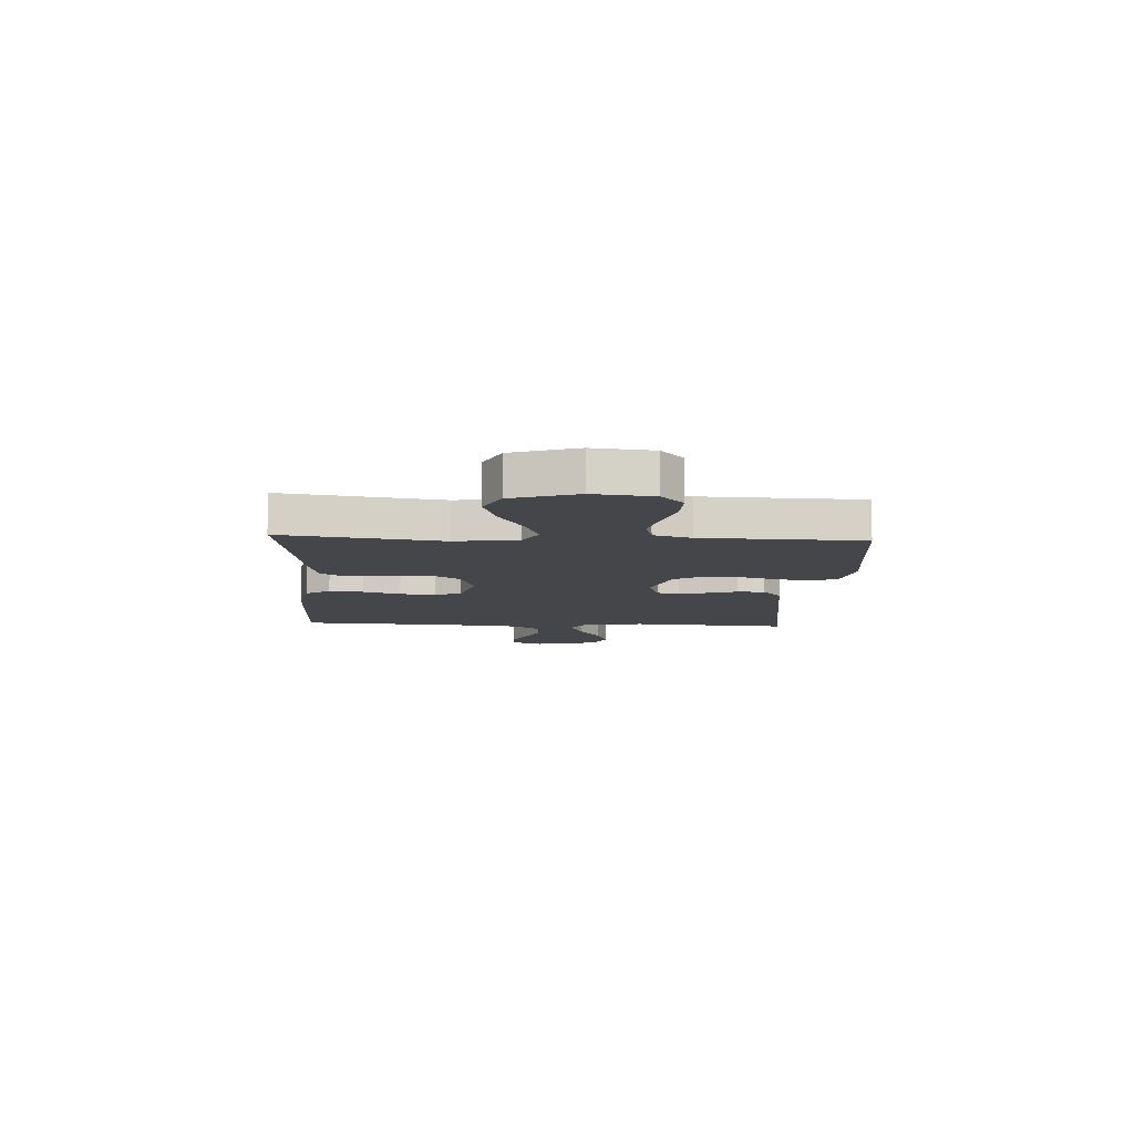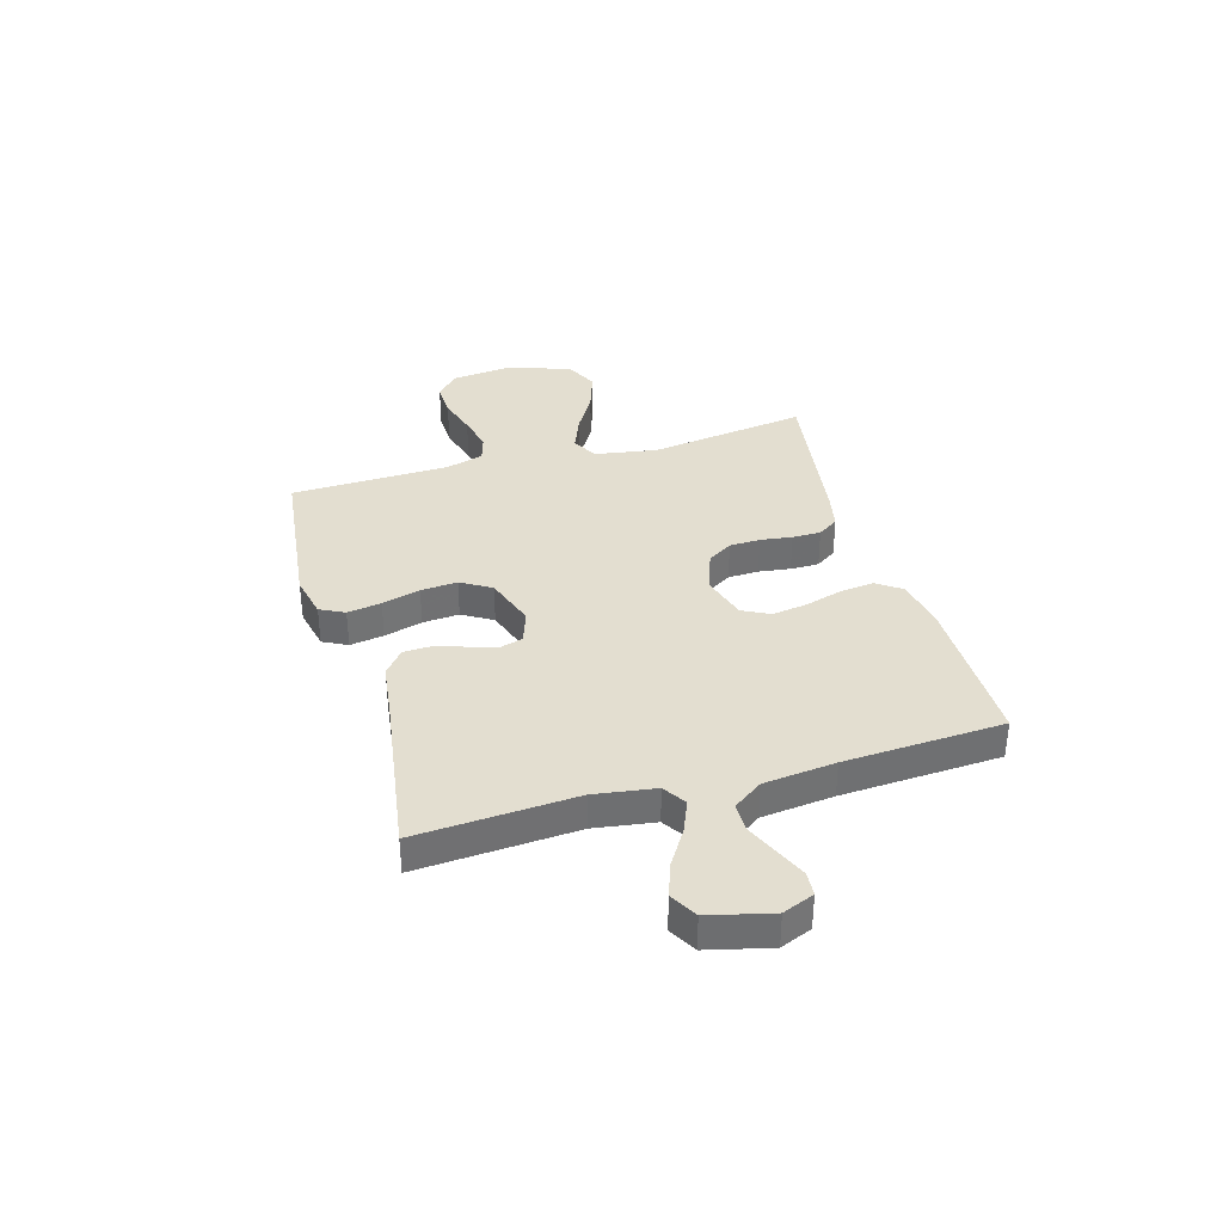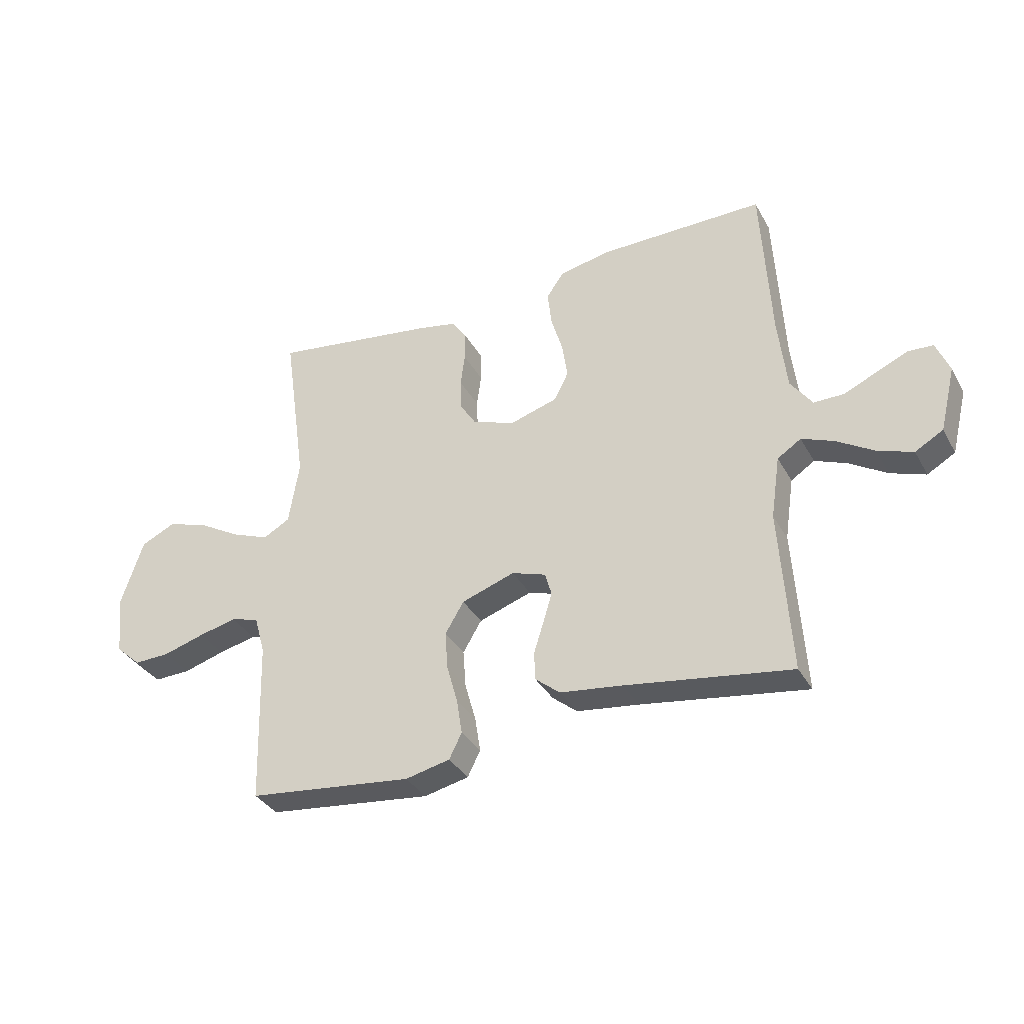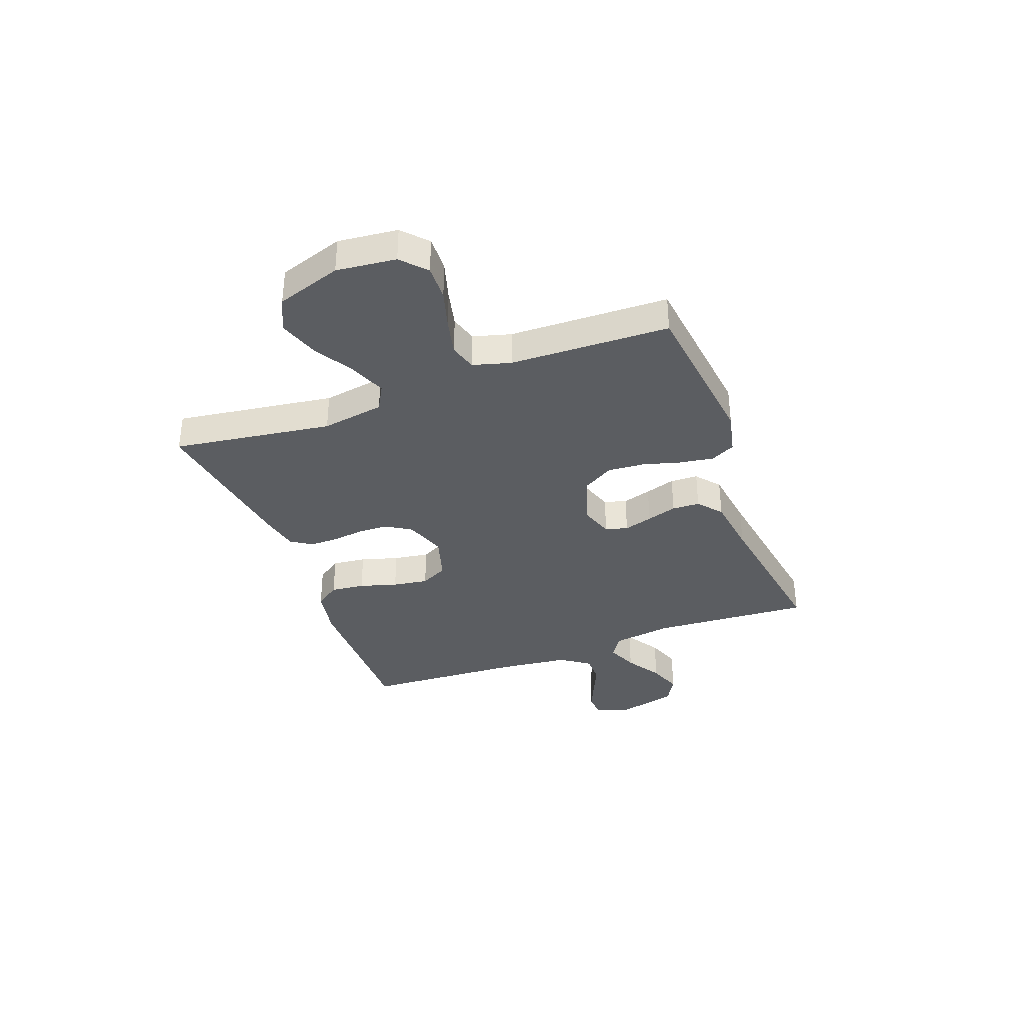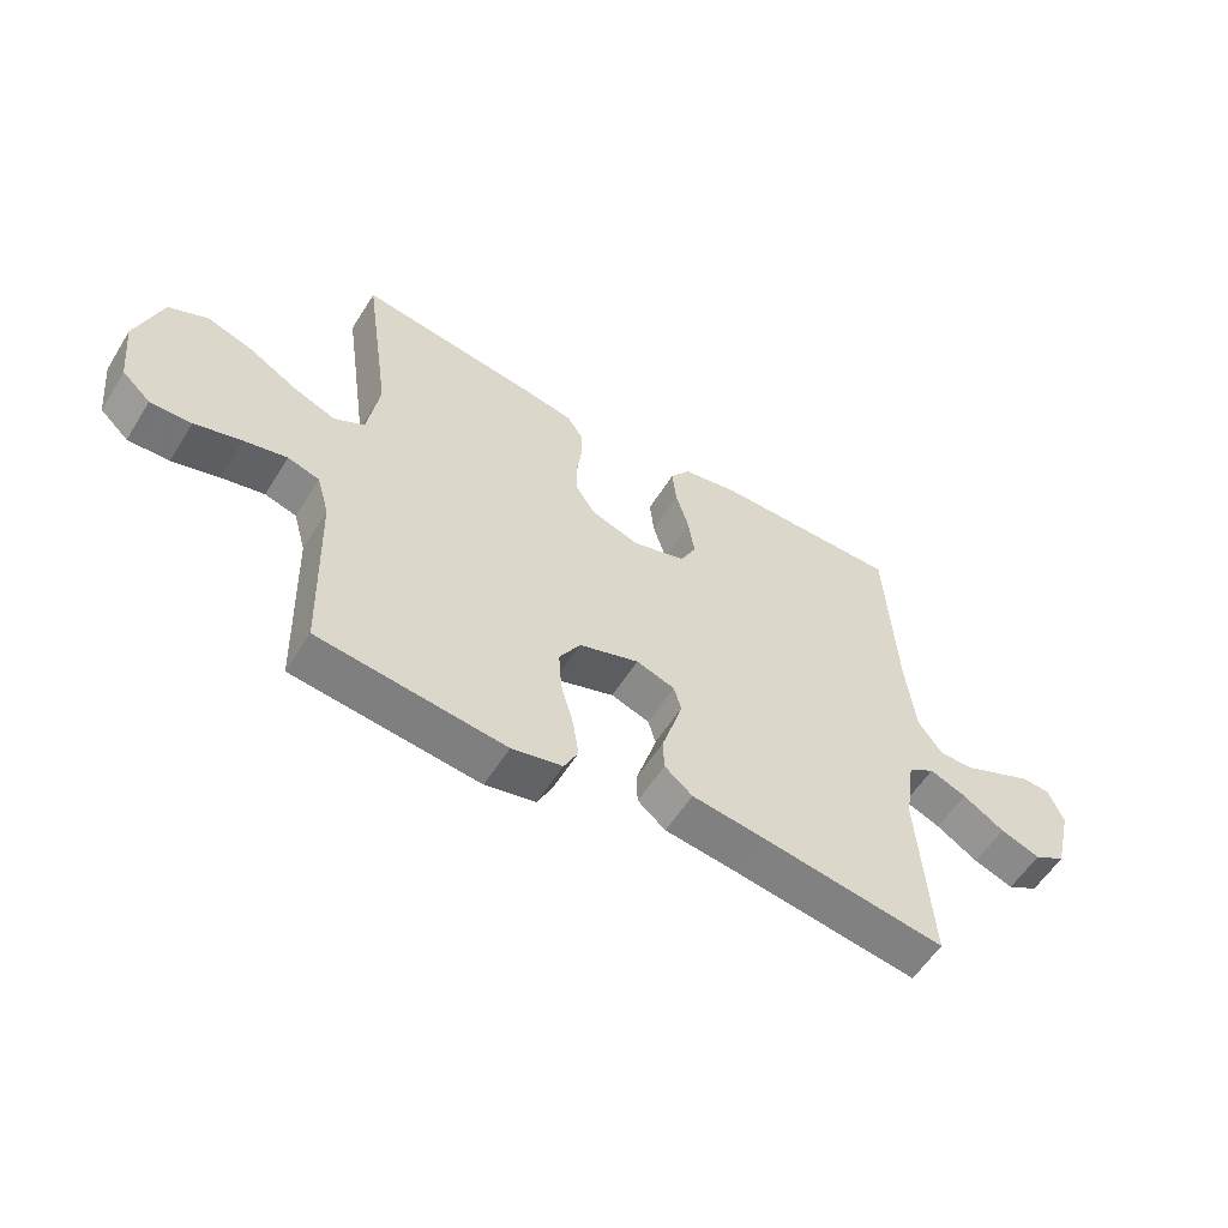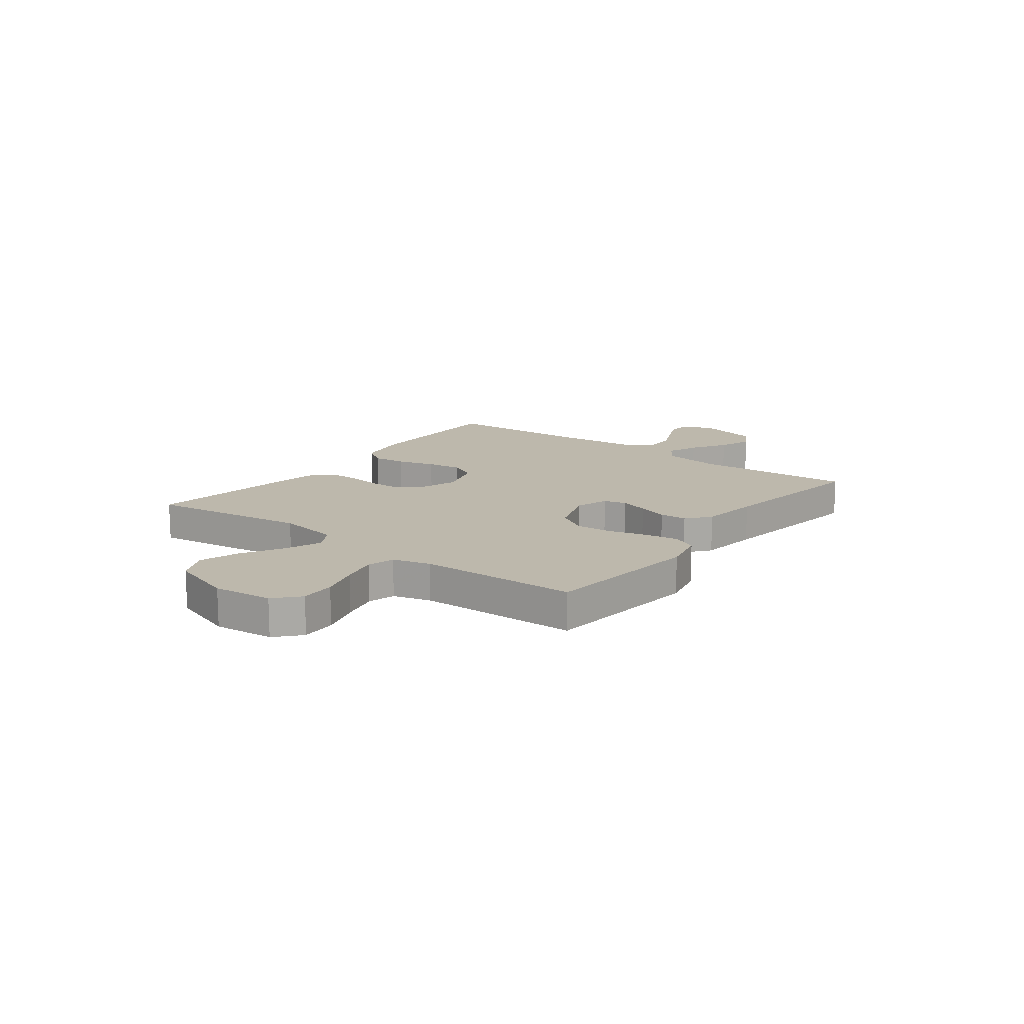
<metadata>
{"format":"obj","ext":"obj","renderer":"f3d","projection":"perspective","resolution":1024,"background":"white","views":[{"elev":-9.9,"azim":86.9,"up":"+Y"},{"elev":35.9,"azim":-106.1,"up":"+Y"},{"elev":-35.0,"azim":-154.3,"up":"+Z"},{"elev":-35.5,"azim":110.5,"up":"+Y"},{"elev":-57.1,"azim":148.3,"up":"+Z"},{"elev":14.8,"azim":127.0,"up":"+Y"}]}
</metadata>
<code>
v -0.5 0.07 -0.5
v -0.481 0.07 -0.2
v -0.498 0.07 -0.086
v -0.541 0.07 -0.058
v -0.6 0.07 -0.082
v -0.667 0.07 -0.124
v -0.731 0.07 -0.147
v -0.782 0.07 -0.118
v -0.811 0.07 0
v -0.787 0.07 0.059
v -0.742 0.07 0.062
v -0.685 0.07 0.037
v -0.625 0.07 0.01
v -0.57 0.07 0.01
v -0.531 0.07 0.065
v -0.516 0.07 0.2
v -0.5 0.07 0.5
v -0.2 0.07 0.499
v -0.106 0.07 0.481
v -0.074 0.07 0.435
v -0.081 0.07 0.371
v -0.102 0.07 0.3
v -0.112 0.07 0.233
v -0.086 0.07 0.182
v 0 0.07 0.156
v 0.078 0.07 0.183
v 0.108 0.07 0.23
v 0.11 0.07 0.288
v 0.102 0.07 0.348
v 0.102 0.07 0.402
v 0.128 0.07 0.441
v 0.2 0.07 0.456
v 0.5 0.07 0.5
v 0.457 0.07 0.2
v 0.476 0.07 0.082
v 0.525 0.07 0.055
v 0.593 0.07 0.082
v 0.67 0.07 0.127
v 0.745 0.07 0.152
v 0.808 0.07 0.122
v 0.848 0.07 0
v 0.836 0.07 -0.112
v 0.79 0.07 -0.154
v 0.724 0.07 -0.152
v 0.649 0.07 -0.13
v 0.58 0.07 -0.114
v 0.529 0.07 -0.129
v 0.509 0.07 -0.2
v 0.5 0.07 -0.5
v 0.2 0.07 -0.535
v 0.119 0.07 -0.517
v 0.096 0.07 -0.471
v 0.106 0.07 -0.407
v 0.126 0.07 -0.335
v 0.131 0.07 -0.266
v 0.097 0.07 -0.209
v 0 0.07 -0.176
v -0.062 0.07 -0.197
v -0.074 0.07 -0.239
v -0.058 0.07 -0.293
v -0.04 0.07 -0.35
v -0.042 0.07 -0.402
v -0.087 0.07 -0.439
v -0.2 0.07 -0.454
v -0.5 0 -0.5
v -0.481 0 -0.2
v -0.498 0 -0.086
v -0.541 0 -0.058
v -0.6 0 -0.082
v -0.667 0 -0.124
v -0.731 0 -0.147
v -0.782 0 -0.118
v -0.811 0 0
v -0.787 0 0.059
v -0.742 0 0.062
v -0.685 0 0.037
v -0.625 0 0.01
v -0.57 0 0.01
v -0.531 0 0.065
v -0.516 0 0.2
v -0.5 0 0.5
v -0.2 0 0.499
v -0.106 0 0.481
v -0.074 0 0.435
v -0.081 0 0.371
v -0.102 0 0.3
v -0.112 0 0.233
v -0.086 0 0.182
v 0 0 0.156
v 0.078 0 0.183
v 0.108 0 0.23
v 0.11 0 0.288
v 0.102 0 0.348
v 0.102 0 0.402
v 0.128 0 0.441
v 0.2 0 0.456
v 0.5 0 0.5
v 0.457 0 0.2
v 0.476 0 0.082
v 0.525 0 0.055
v 0.593 0 0.082
v 0.67 0 0.127
v 0.745 0 0.152
v 0.808 0 0.122
v 0.848 0 0
v 0.836 0 -0.112
v 0.79 0 -0.154
v 0.724 0 -0.152
v 0.649 0 -0.13
v 0.58 0 -0.114
v 0.529 0 -0.129
v 0.509 0 -0.2
v 0.5 0 -0.5
v 0.2 0 -0.535
v 0.119 0 -0.517
v 0.096 0 -0.471
v 0.106 0 -0.407
v 0.126 0 -0.335
v 0.131 0 -0.266
v 0.097 0 -0.209
v 0 0 -0.176
v -0.062 0 -0.197
v -0.074 0 -0.239
v -0.058 0 -0.293
v -0.04 0 -0.35
v -0.042 0 -0.402
v -0.087 0 -0.439
v -0.2 0 -0.454
f 62 63 64
f 61 62 64
f 60 61 64
f 64 1 2
f 60 64 2
f 59 60 2
f 58 59 2 3
f 57 58 3 4
f 52 53 54
f 51 52 54
f 50 51 54
f 49 50 54
f 48 49 54
f 47 48 54 55
f 43 44 45
f 42 43 45
f 41 42 45
f 40 41 45
f 39 40 45
f 38 39 45
f 37 38 45
f 36 37 45 46
f 35 36 46 47
f 32 33 34
f 31 32 34
f 30 31 34
f 29 30 34
f 28 29 34
f 27 28 34 35
f 47 55 56
f 35 47 56
f 27 35 56
f 26 27 56
f 20 21 22
f 19 20 22
f 18 19 22
f 17 18 22
f 16 17 22
f 15 16 22 23
f 14 15 23 24
f 11 12 13
f 10 11 13
f 9 10 13
f 8 9 13
f 7 8 13
f 6 7 13
f 5 6 13
f 4 5 13 14
f 14 24 25
f 4 14 25
f 57 4 25
f 25 26 56 57
f 128 127 126
f 128 126 125
f 128 125 124
f 66 65 128
f 66 128 124
f 66 124 123
f 67 66 123 122
f 68 67 122 121
f 118 117 116
f 118 116 115
f 118 115 114
f 118 114 113
f 118 113 112
f 119 118 112 111
f 109 108 107
f 109 107 106
f 109 106 105
f 109 105 104
f 109 104 103
f 109 103 102
f 109 102 101
f 110 109 101 100
f 111 110 100 99
f 98 97 96
f 98 96 95
f 98 95 94
f 98 94 93
f 98 93 92
f 99 98 92 91
f 120 119 111
f 120 111 99
f 120 99 91
f 120 91 90
f 86 85 84
f 86 84 83
f 86 83 82
f 86 82 81
f 86 81 80
f 87 86 80 79
f 88 87 79 78
f 77 76 75
f 77 75 74
f 77 74 73
f 77 73 72
f 77 72 71
f 77 71 70
f 77 70 69
f 78 77 69 68
f 89 88 78
f 89 78 68
f 89 68 121
f 121 120 90 89
f 1 65 66 2
f 2 66 67 3
f 3 67 68 4
f 4 68 69 5
f 5 69 70 6
f 6 70 71 7
f 7 71 72 8
f 8 72 73 9
f 9 73 74 10
f 10 74 75 11
f 11 75 76 12
f 12 76 77 13
f 13 77 78 14
f 14 78 79 15
f 15 79 80 16
f 16 80 81 17
f 17 81 82 18
f 18 82 83 19
f 19 83 84 20
f 20 84 85 21
f 21 85 86 22
f 22 86 87 23
f 23 87 88 24
f 24 88 89 25
f 25 89 90 26
f 26 90 91 27
f 27 91 92 28
f 28 92 93 29
f 29 93 94 30
f 30 94 95 31
f 31 95 96 32
f 32 96 97 33
f 33 97 98 34
f 34 98 99 35
f 35 99 100 36
f 36 100 101 37
f 37 101 102 38
f 38 102 103 39
f 39 103 104 40
f 40 104 105 41
f 41 105 106 42
f 42 106 107 43
f 43 107 108 44
f 44 108 109 45
f 45 109 110 46
f 46 110 111 47
f 47 111 112 48
f 48 112 113 49
f 49 113 114 50
f 50 114 115 51
f 51 115 116 52
f 52 116 117 53
f 53 117 118 54
f 54 118 119 55
f 55 119 120 56
f 56 120 121 57
f 57 121 122 58
f 58 122 123 59
f 59 123 124 60
f 60 124 125 61
f 61 125 126 62
f 62 126 127 63
f 63 127 128 64
f 64 128 65 1

</code>
